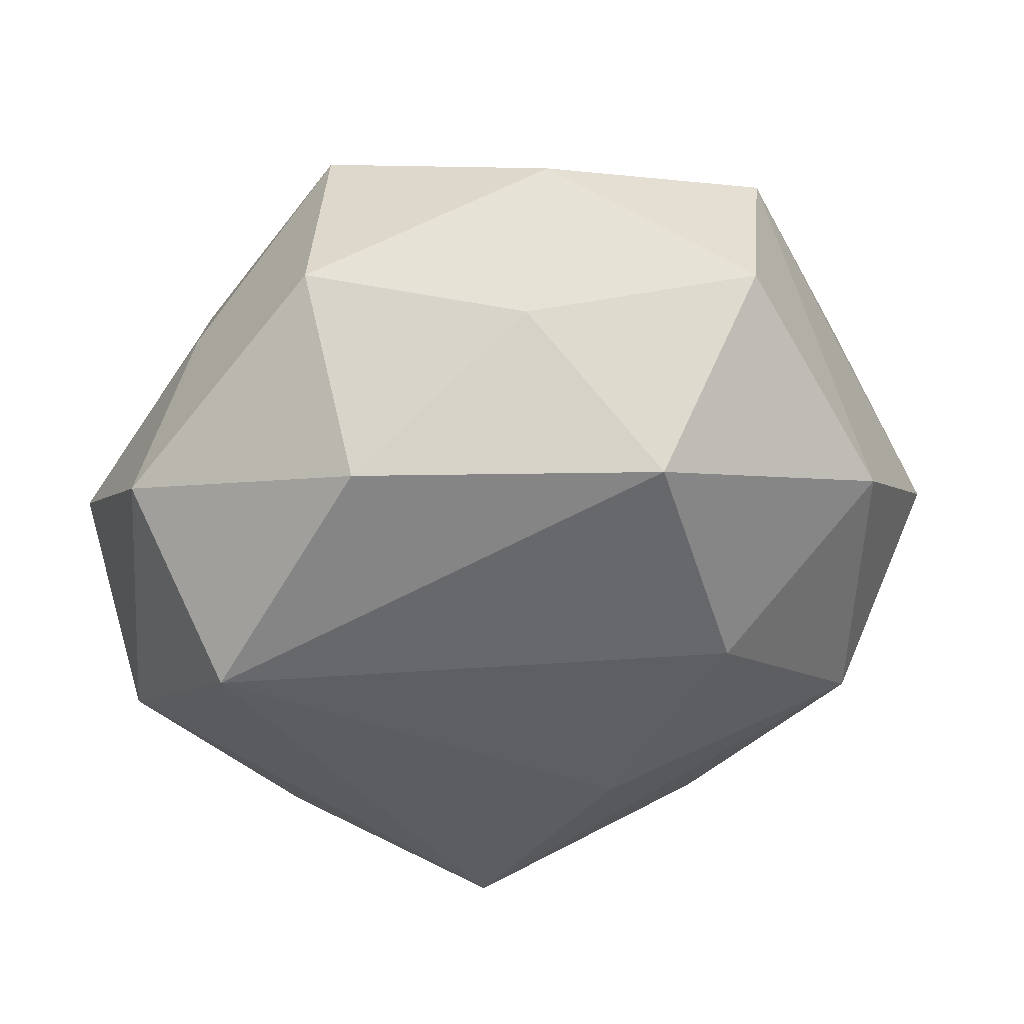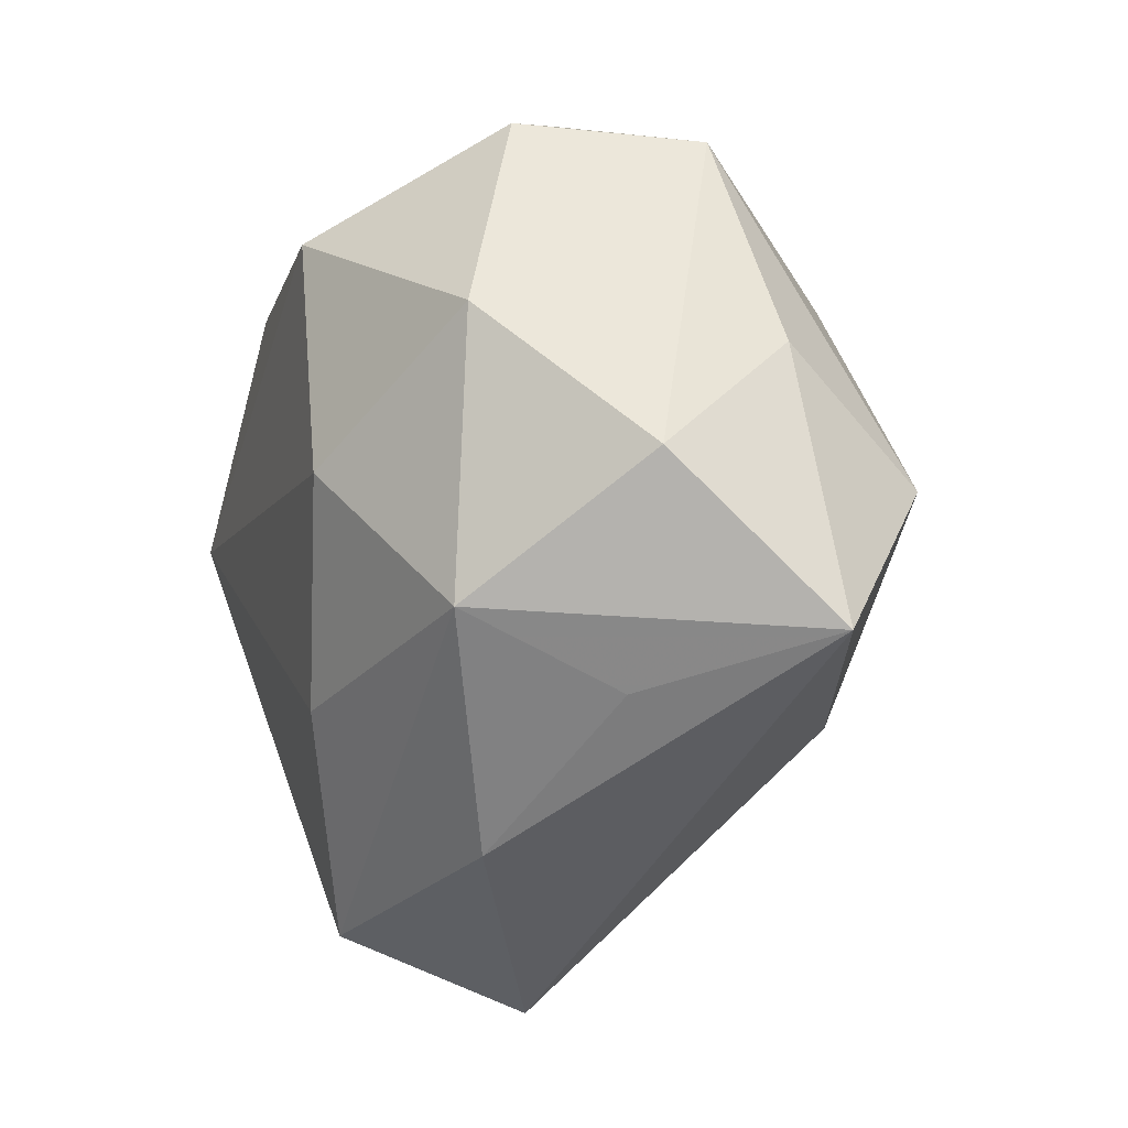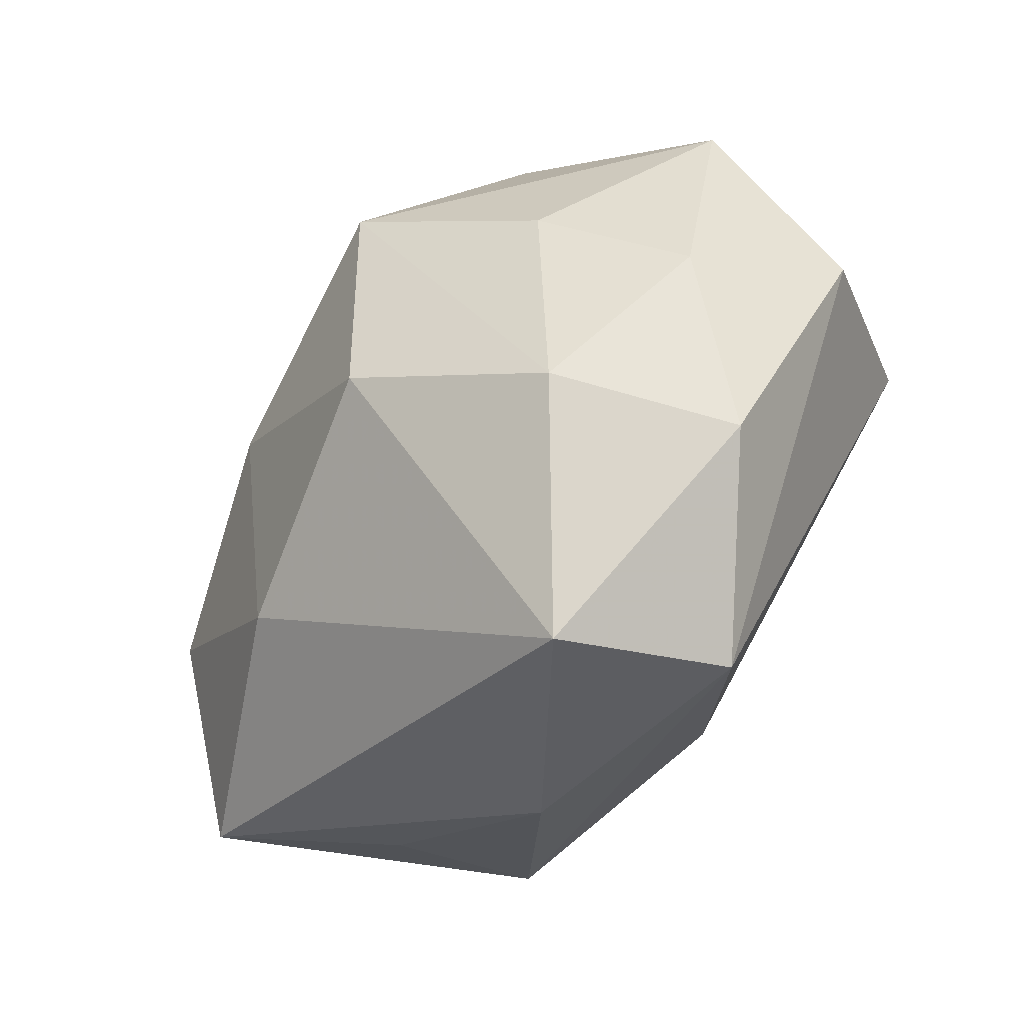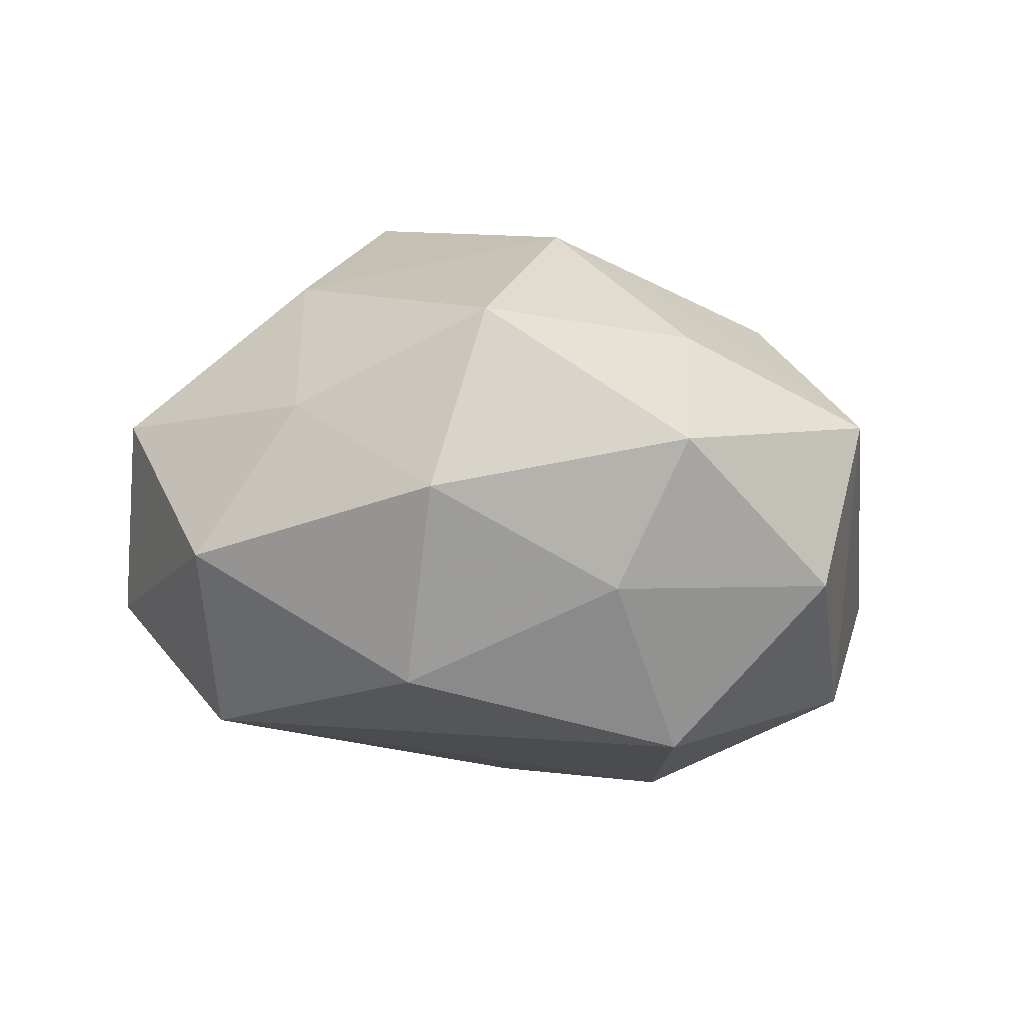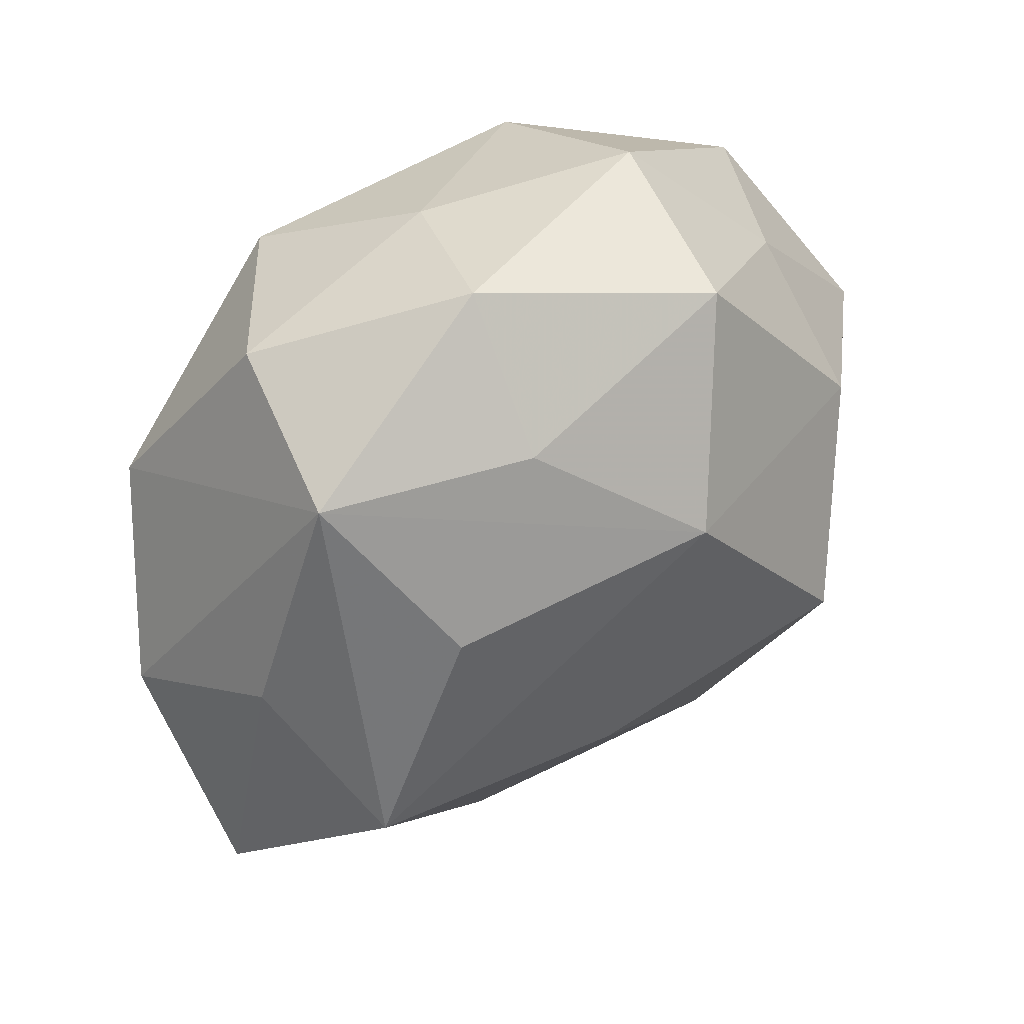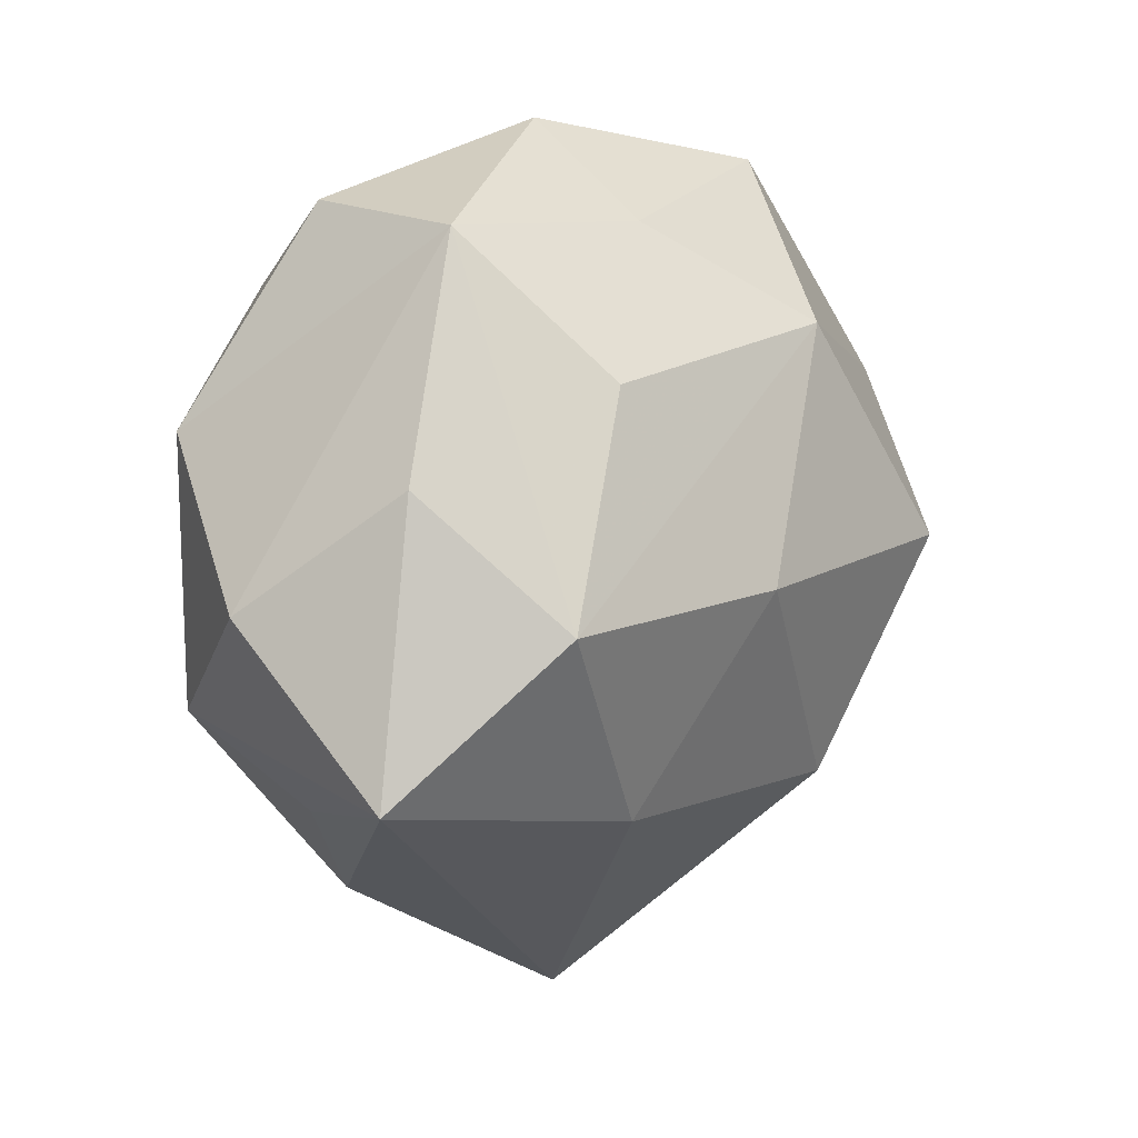
<metadata>
{"format":"obj","ext":"obj","renderer":"f3d","projection":"perspective","resolution":1024,"background":"white","views":[{"elev":38.5,"azim":168.3,"up":"+Y"},{"elev":-9.8,"azim":-113.1,"up":"+Y"},{"elev":-74.6,"azim":55.7,"up":"+Y"},{"elev":-13.1,"azim":160.7,"up":"+Z"},{"elev":61.5,"azim":-40.6,"up":"+Y"},{"elev":12.2,"azim":-60.3,"up":"+Y"}]}
</metadata>
<code>
v -0.008678 0.02347 -0.02689
v 0.02788 0.01424 0.02009
v 0.01897 -0.03221 0.01169
v 0.03039 0.02139 0.005519
v -0.03683 0.01132 0.007907
v -0.01564 0.0009094 -0.02769
v -0.01728 -0.03204 -0.01236
v -0.007487 0.03132 0.01346
v 0.003085 0.02191 0.02608
v -0.03263 -0.01936 -0.005482
v -0.04424 -0.01462 0.009557
v 0.03378 -0.01876 0.005129
v 0.04295 0.001851 0.007071
v 0.001437 -0.04526 -0.0006461
v -0.02619 0.03204 0.005535
v 0.03277 0.002014 -0.02322
v -0.04225 -1.531e-05 -0.006567
v 0.02048 0.0345 -0.004884
v 0.001238 0.03331 -0.01325
v 0.04055 -0.01144 -0.009372
v 0.01538 0.03538 0.01292
v 0.03869 0.01534 -0.008951
v -0.03381 -0.0001981 0.02208
v 0.02742 -0.01076 0.01844
v -0.02115 0.03316 -0.01144
v 0.005718 -0.02082 0.02579
v -0.03188 0.01324 -0.01962
v -0.003679 0.03988 0.0005116
v 0.01921 0.02352 -0.02179
v -0.02119 0.01887 0.01915
v 0.006553 -0.03816 -0.01731
v 0.01548 0.0008478 0.03249
v -0.03072 -0.01256 -0.02024
v -0.02009 -0.01978 0.01985
v 0.02483 -0.03193 -0.005866
v -0.005453 -0.0187 -0.02432
v -0.01094 0.0002575 0.02912
f 15 27 17
f 25 27 15
f 1 27 25
f 32 26 3
f 37 26 32
f 15 17 5
f 5 17 11
f 5 23 15
f 11 23 5
f 6 27 1
f 16 6 1
f 14 3 26
f 14 31 35
f 35 3 14
f 15 23 30
f 9 21 8
f 9 37 32
f 9 8 15
f 15 30 9
f 23 37 9
f 9 30 23
f 15 8 28
f 8 21 28
f 28 25 15
f 11 17 33
f 33 17 27
f 27 6 33
f 29 16 1
f 22 16 29
f 36 16 31
f 6 16 36
f 31 33 36
f 36 33 6
f 32 3 24
f 24 13 32
f 32 13 2
f 2 9 32
f 21 9 2
f 4 13 22
f 21 2 4
f 4 2 13
f 35 31 20
f 31 16 20
f 20 16 22
f 22 13 20
f 11 14 34
f 34 14 26
f 34 23 11
f 34 37 23
f 26 37 34
f 1 25 19
f 25 28 19
f 19 29 1
f 11 33 10
f 31 14 7
f 7 33 31
f 7 10 33
f 7 14 11
f 11 10 7
f 18 28 21
f 22 29 18
f 18 19 28
f 29 19 18
f 18 4 22
f 21 4 18
f 12 24 3
f 13 24 12
f 12 20 13
f 12 3 35
f 35 20 12

</code>
